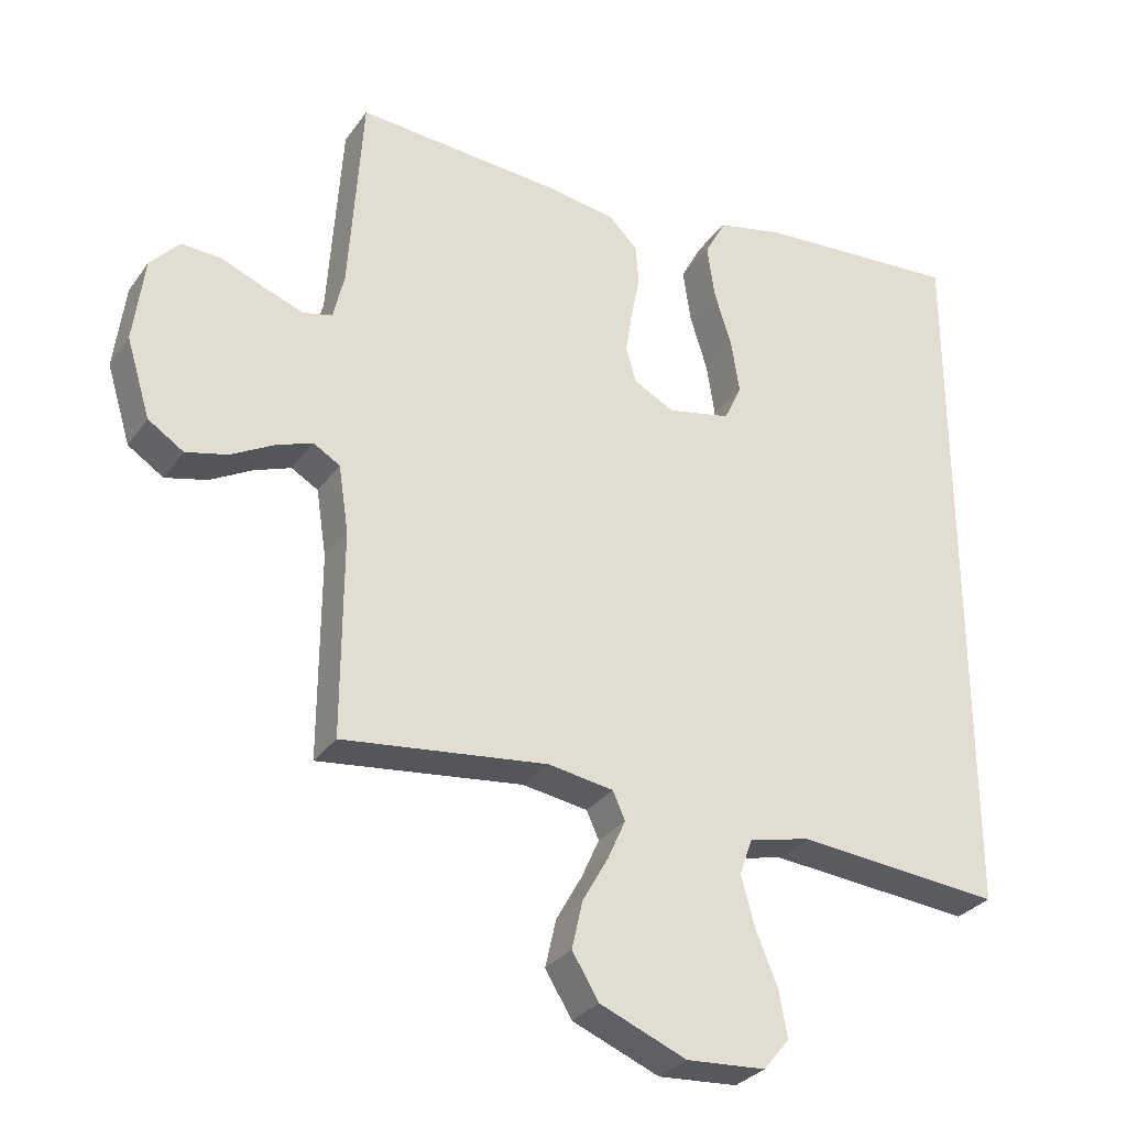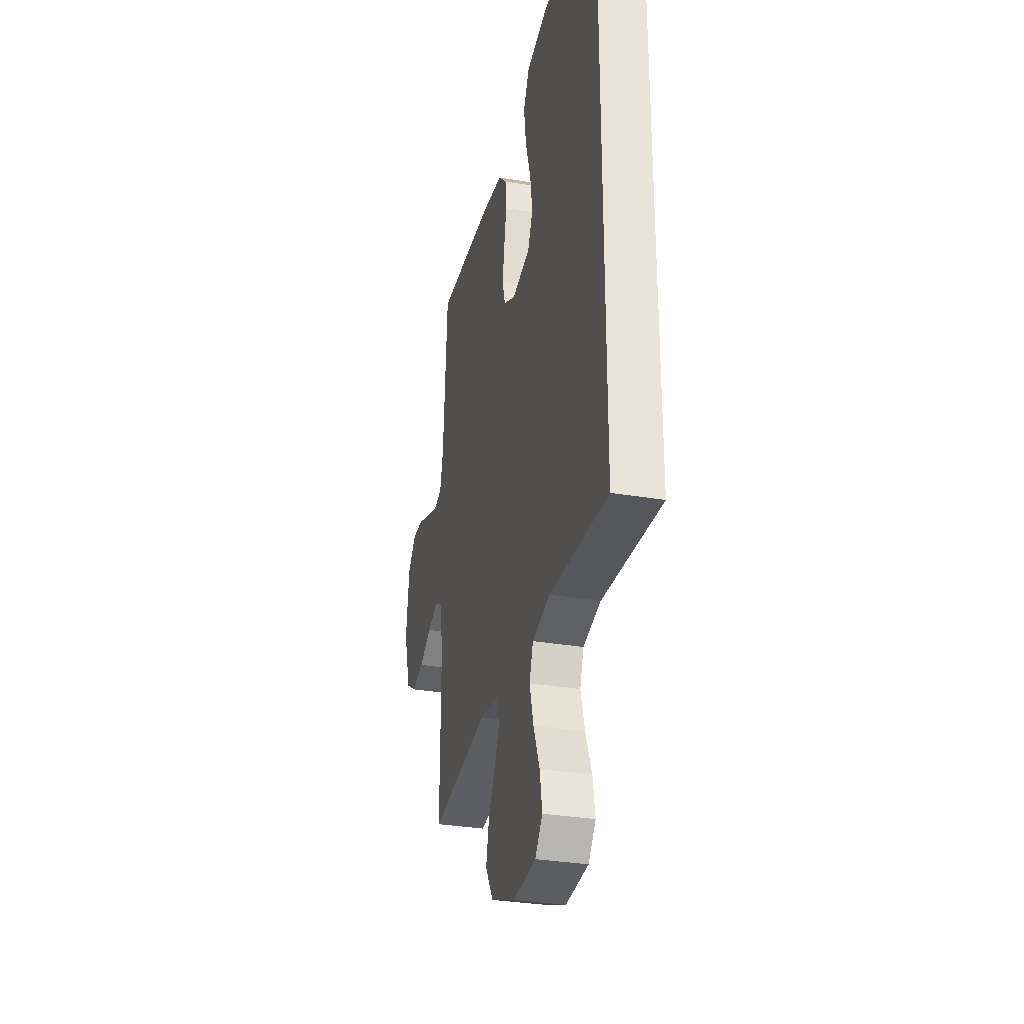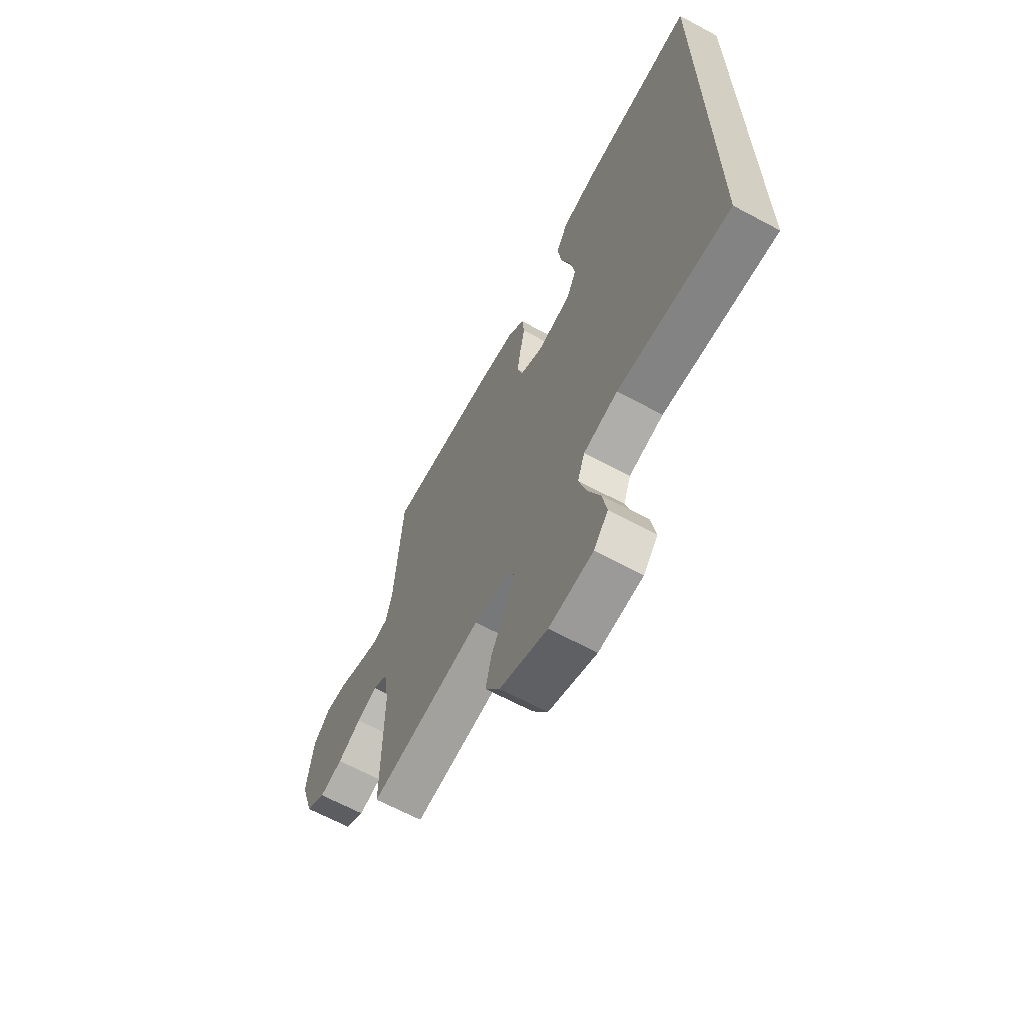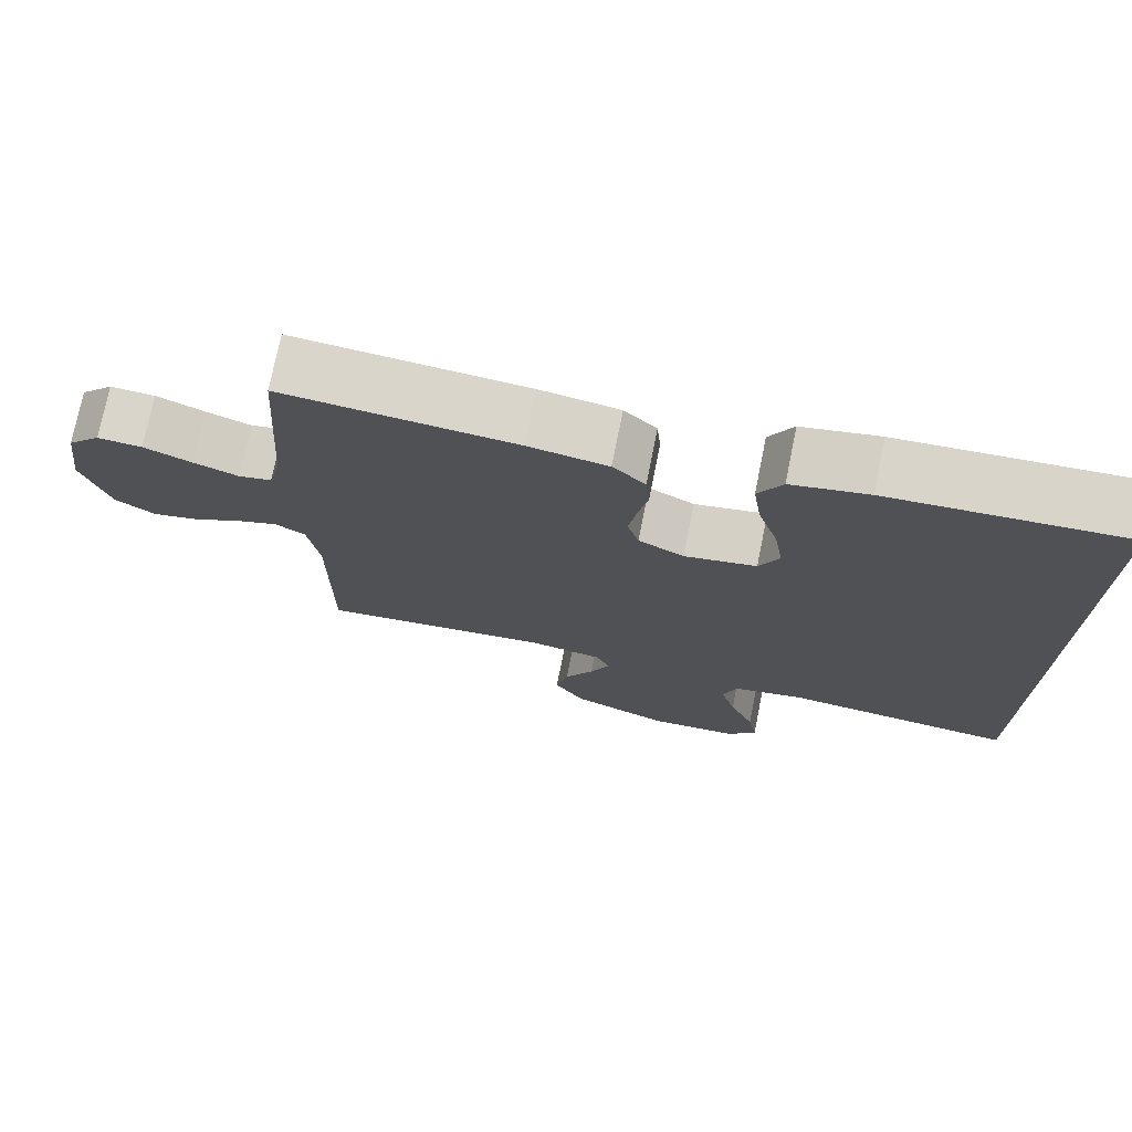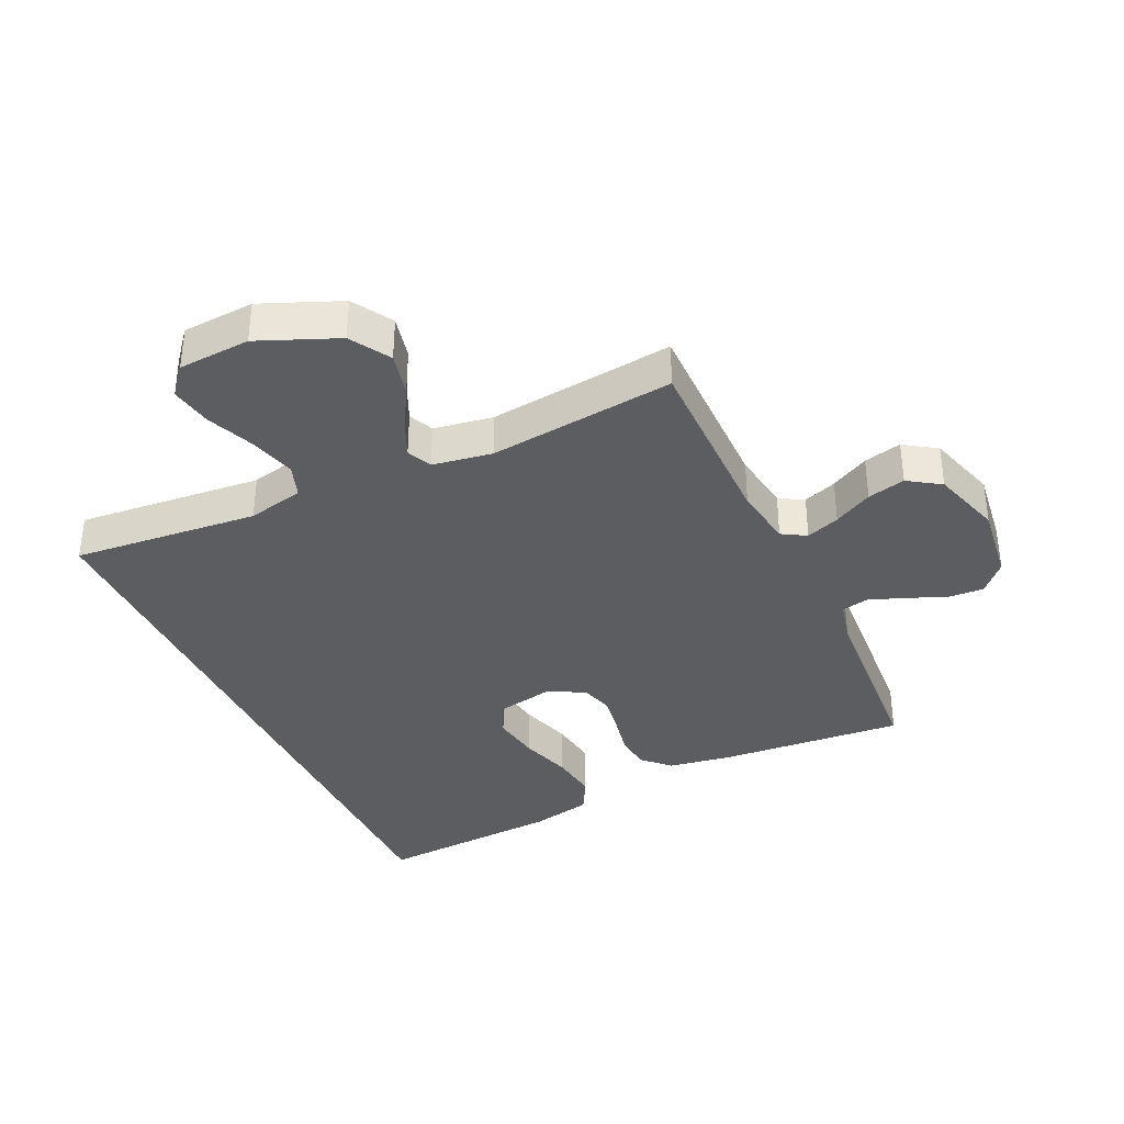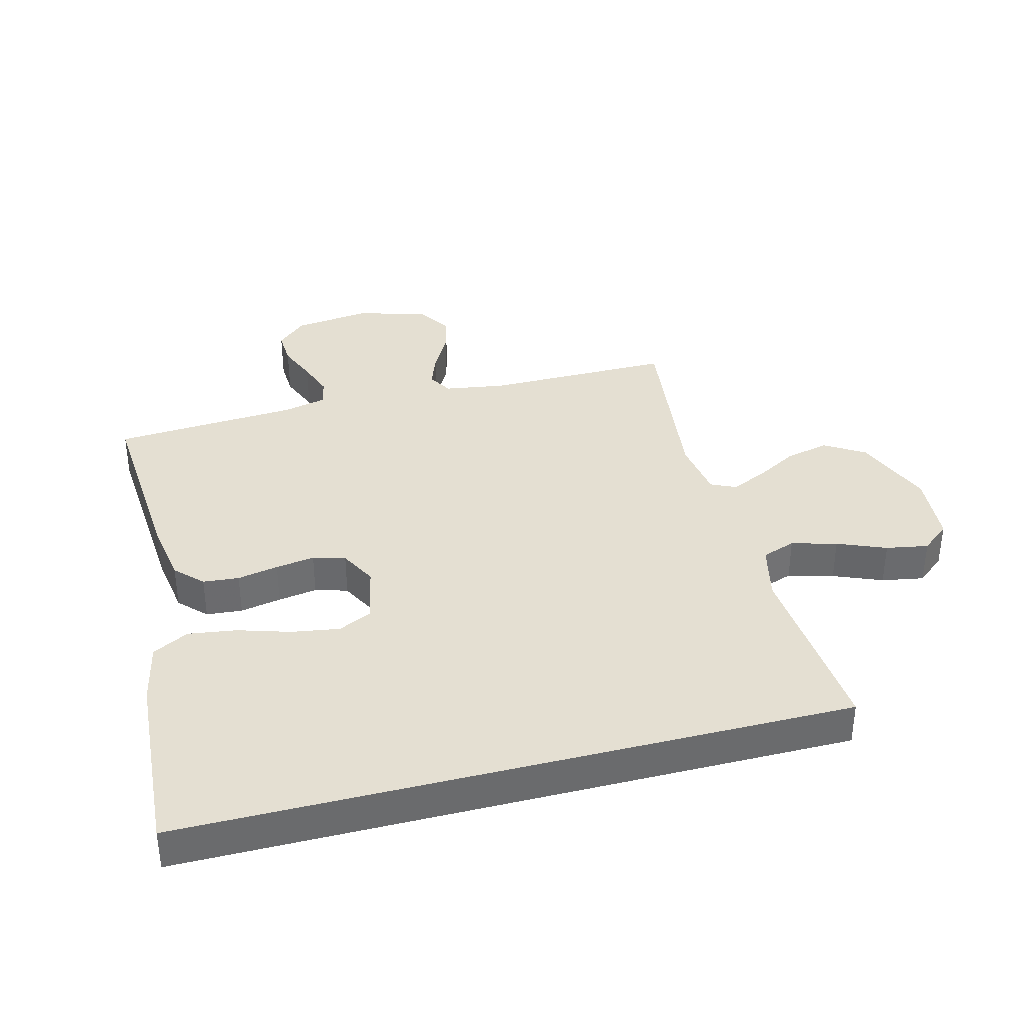
<metadata>
{"format":"obj","ext":"obj","renderer":"f3d","projection":"perspective","resolution":1024,"background":"white","views":[{"elev":-30.3,"azim":-28.9,"up":"+Z"},{"elev":-31.8,"azim":76.6,"up":"+Z"},{"elev":-65.8,"azim":61.7,"up":"+Z"},{"elev":74.5,"azim":11.4,"up":"+Z"},{"elev":-36.3,"azim":-155.2,"up":"+Y"},{"elev":37.0,"azim":75.5,"up":"+Y"}]}
</metadata>
<code>
v 0.5 0.07 -0.508
v 0.2 0.07 -0.482
v 0.109 0.07 -0.503
v 0.09 0.07 -0.557
v 0.11 0.07 -0.63
v 0.142 0.07 -0.708
v 0.154 0.07 -0.776
v 0.116 0.07 -0.822
v 0 0.07 -0.83
v -0.127 0.07 -0.778
v -0.166 0.07 -0.714
v -0.15 0.07 -0.644
v -0.112 0.07 -0.577
v -0.086 0.07 -0.519
v -0.104 0.07 -0.479
v -0.2 0.07 -0.464
v -0.5 0.07 -0.5
v -0.499 0.07 -0.2
v -0.514 0.07 -0.102
v -0.553 0.07 -0.079
v -0.607 0.07 -0.099
v -0.669 0.07 -0.133
v -0.73 0.07 -0.148
v -0.782 0.07 -0.114
v -0.817 0.07 0
v -0.801 0.07 0.125
v -0.758 0.07 0.172
v -0.7 0.07 0.169
v -0.637 0.07 0.143
v -0.579 0.07 0.122
v -0.536 0.07 0.132
v -0.52 0.07 0.2
v -0.5 0.07 0.5
v -0.2 0.07 0.478
v -0.098 0.07 0.462
v -0.056 0.07 0.42
v -0.051 0.07 0.362
v -0.064 0.07 0.296
v -0.074 0.07 0.233
v -0.059 0.07 0.181
v 0 0.07 0.15
v 0.093 0.07 0.169
v 0.119 0.07 0.224
v 0.107 0.07 0.301
v 0.081 0.07 0.385
v 0.07 0.07 0.463
v 0.101 0.07 0.521
v 0.2 0.07 0.543
v 0.5 0.07 0.564
v 0.5 0 -0.508
v 0.2 0 -0.482
v 0.109 0 -0.503
v 0.09 0 -0.557
v 0.11 0 -0.63
v 0.142 0 -0.708
v 0.154 0 -0.776
v 0.116 0 -0.822
v 0 0 -0.83
v -0.127 0 -0.778
v -0.166 0 -0.714
v -0.15 0 -0.644
v -0.112 0 -0.577
v -0.086 0 -0.519
v -0.104 0 -0.479
v -0.2 0 -0.464
v -0.5 0 -0.5
v -0.499 0 -0.2
v -0.514 0 -0.102
v -0.553 0 -0.079
v -0.607 0 -0.099
v -0.669 0 -0.133
v -0.73 0 -0.148
v -0.782 0 -0.114
v -0.817 0 0
v -0.801 0 0.125
v -0.758 0 0.172
v -0.7 0 0.169
v -0.637 0 0.143
v -0.579 0 0.122
v -0.536 0 0.132
v -0.52 0 0.2
v -0.5 0 0.5
v -0.2 0 0.478
v -0.098 0 0.462
v -0.056 0 0.42
v -0.051 0 0.362
v -0.064 0 0.296
v -0.074 0 0.233
v -0.059 0 0.181
v 0 0 0.15
v 0.093 0 0.169
v 0.119 0 0.224
v 0.107 0 0.301
v 0.081 0 0.385
v 0.07 0 0.463
v 0.101 0 0.521
v 0.2 0 0.543
v 0.5 0 0.564
f 48 49 1 2
f 44 45 46 47
f 43 44 47 48
f 35 36 37 38
f 35 38 39
f 32 33 34 35
f 31 32 35 39
f 30 31 39 40
f 26 27 28 29
f 26 29 30
f 25 26 30
f 21 22 23 24
f 20 21 24 25
f 16 17 18
f 15 16 18 19
f 10 11 12 13
f 10 13 14
f 9 10 14
f 8 9 14
f 5 6 7 8
f 4 5 8 14
f 3 4 14 15
f 43 48 2 3
f 25 30 40 41
f 20 25 41
f 19 20 41 42
f 15 19 42
f 3 15 42 43
f 51 50 98 97
f 96 95 94 93
f 97 96 93 92
f 87 86 85 84
f 88 87 84
f 84 83 82 81
f 88 84 81 80
f 89 88 80 79
f 78 77 76 75
f 79 78 75
f 79 75 74
f 73 72 71 70
f 74 73 70 69
f 67 66 65
f 68 67 65 64
f 62 61 60 59
f 63 62 59
f 63 59 58
f 63 58 57
f 57 56 55 54
f 63 57 54 53
f 64 63 53 52
f 52 51 97 92
f 90 89 79 74
f 90 74 69
f 91 90 69 68
f 91 68 64
f 92 91 64 52
f 1 50 51 2
f 2 51 52 3
f 3 52 53 4
f 4 53 54 5
f 5 54 55 6
f 6 55 56 7
f 7 56 57 8
f 8 57 58 9
f 9 58 59 10
f 10 59 60 11
f 11 60 61 12
f 12 61 62 13
f 13 62 63 14
f 14 63 64 15
f 15 64 65 16
f 16 65 66 17
f 17 66 67 18
f 18 67 68 19
f 19 68 69 20
f 20 69 70 21
f 21 70 71 22
f 22 71 72 23
f 23 72 73 24
f 24 73 74 25
f 25 74 75 26
f 26 75 76 27
f 27 76 77 28
f 28 77 78 29
f 29 78 79 30
f 30 79 80 31
f 31 80 81 32
f 32 81 82 33
f 33 82 83 34
f 34 83 84 35
f 35 84 85 36
f 36 85 86 37
f 37 86 87 38
f 38 87 88 39
f 39 88 89 40
f 40 89 90 41
f 41 90 91 42
f 42 91 92 43
f 43 92 93 44
f 44 93 94 45
f 45 94 95 46
f 46 95 96 47
f 47 96 97 48
f 48 97 98 49
f 49 98 50 1

</code>
